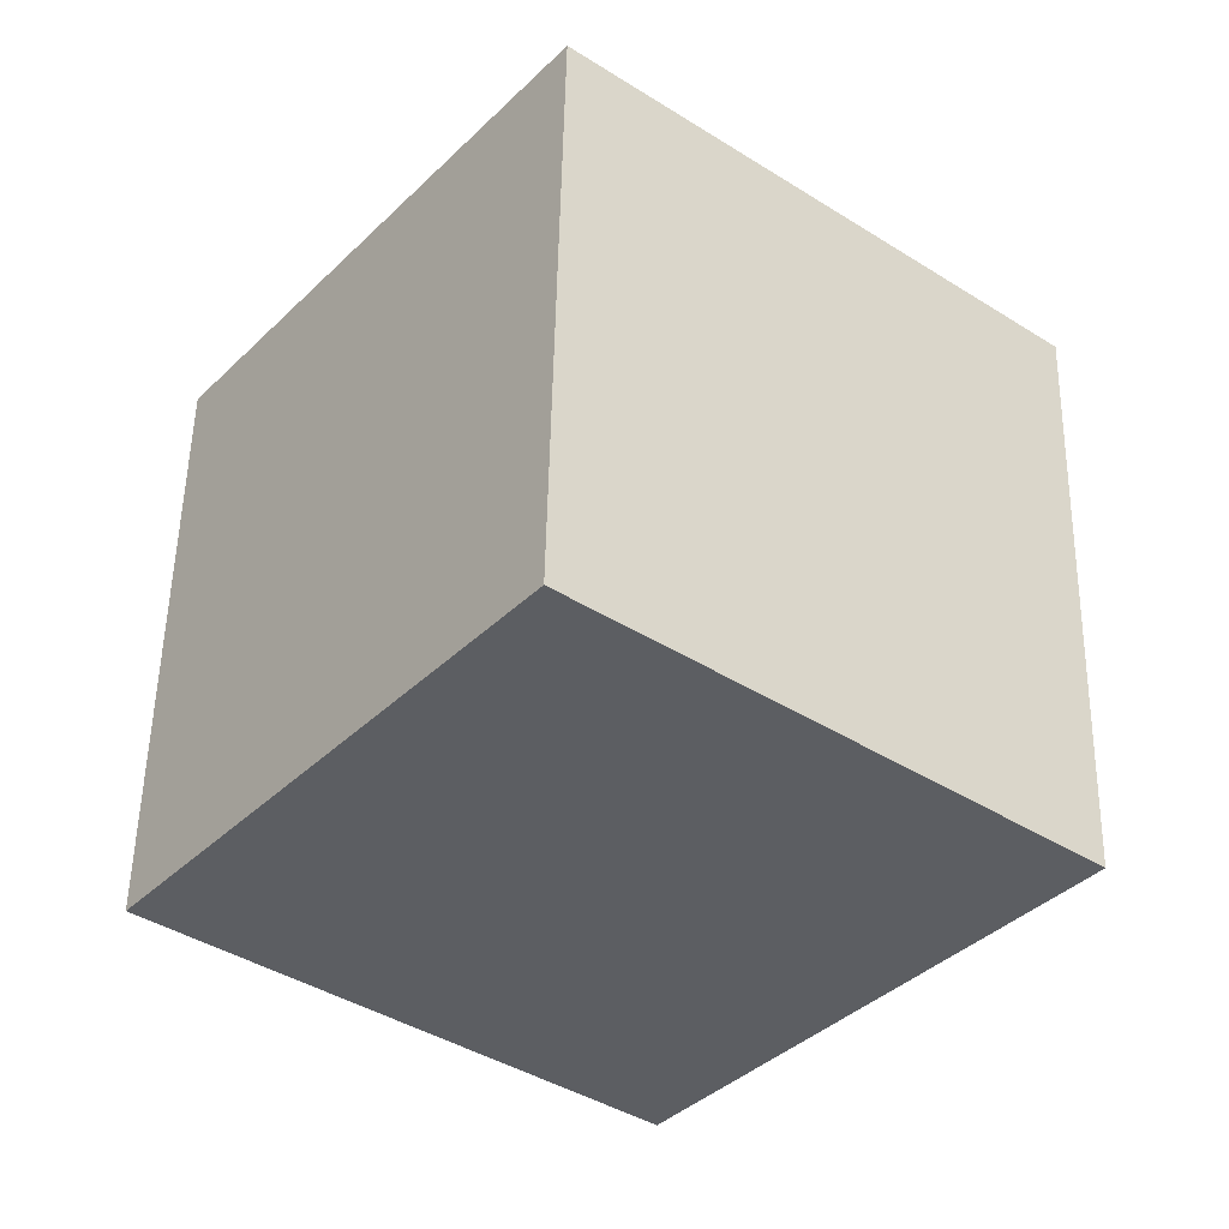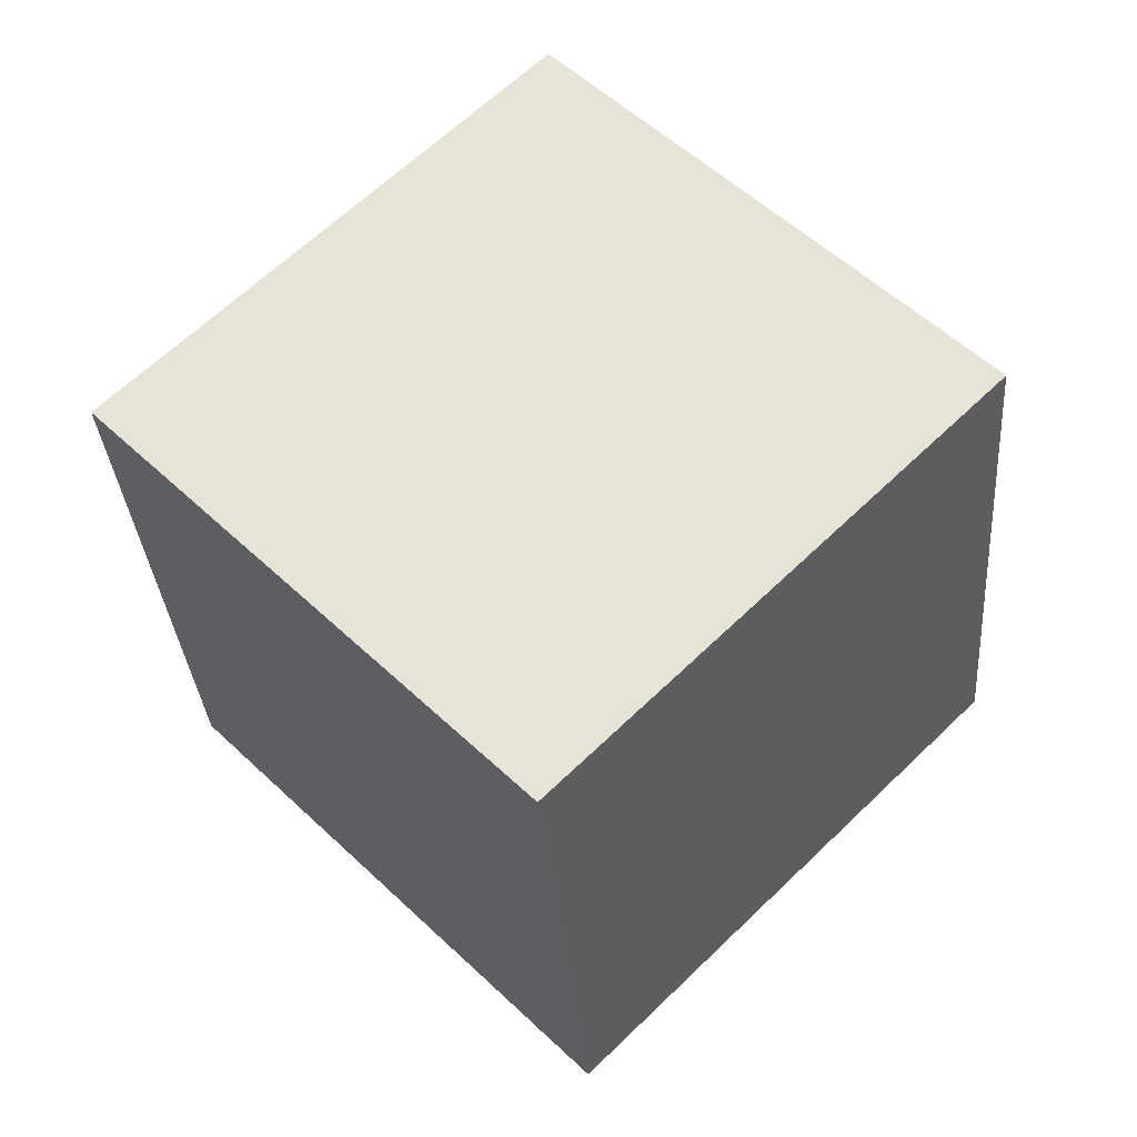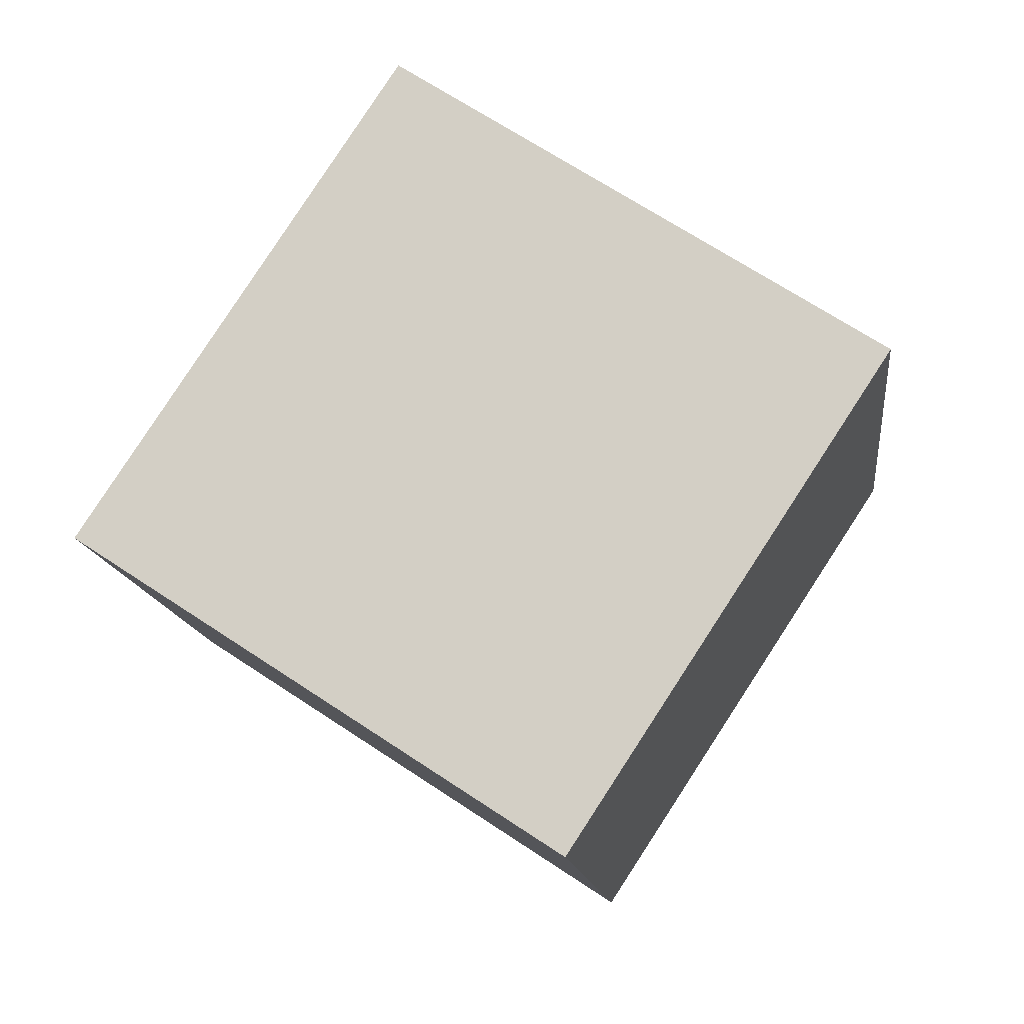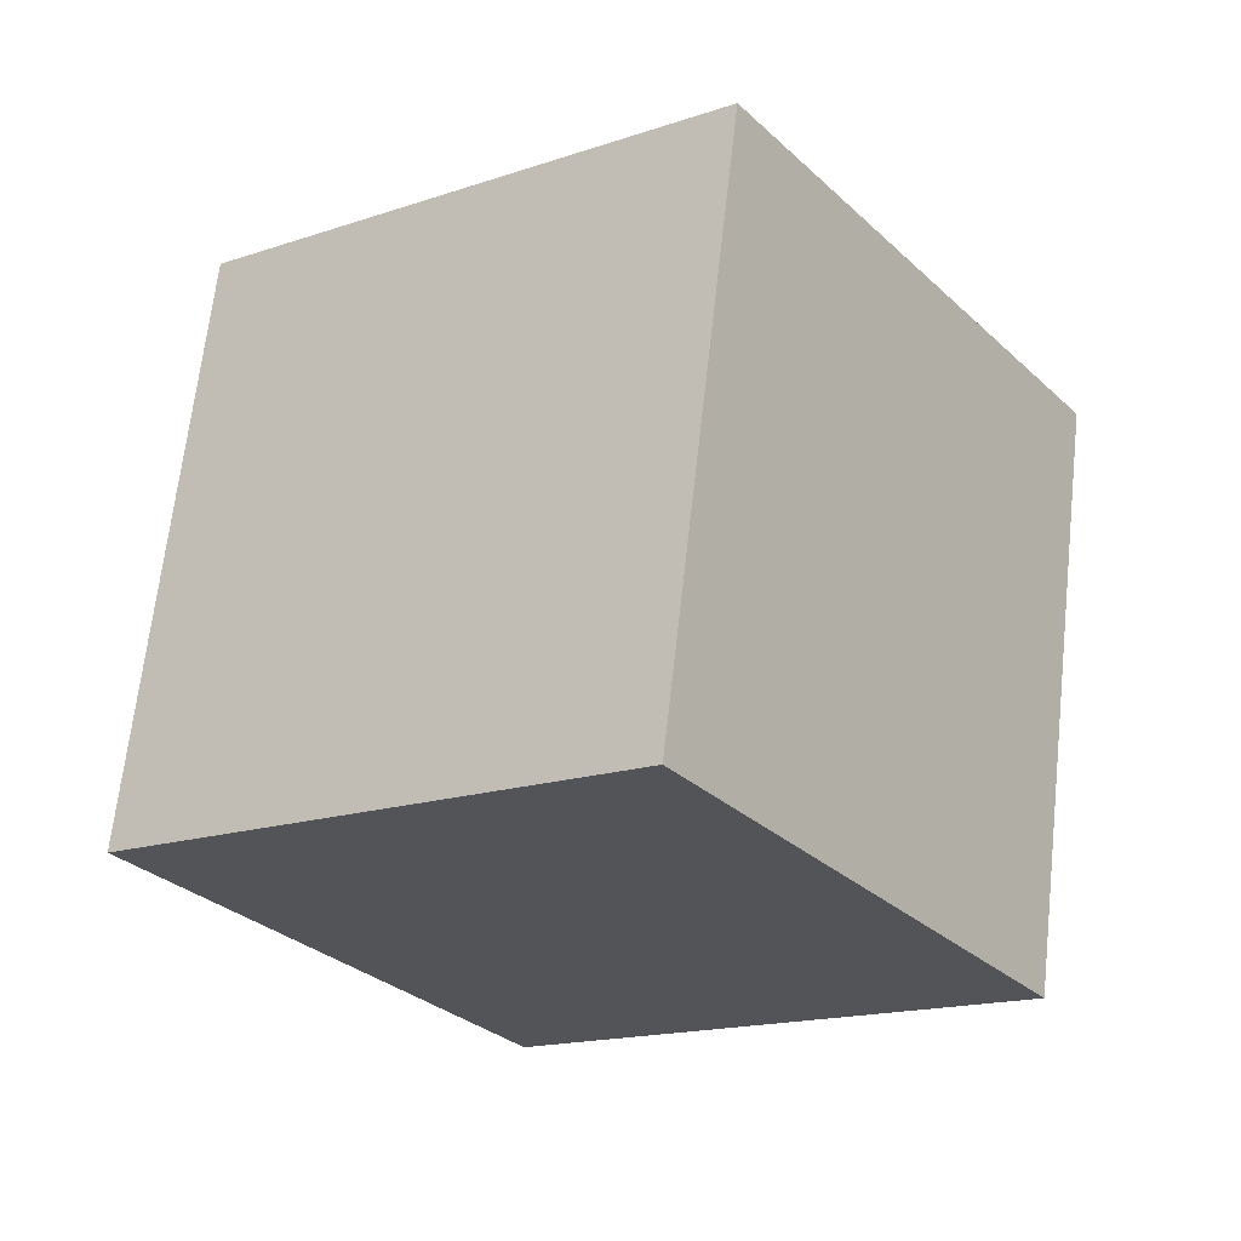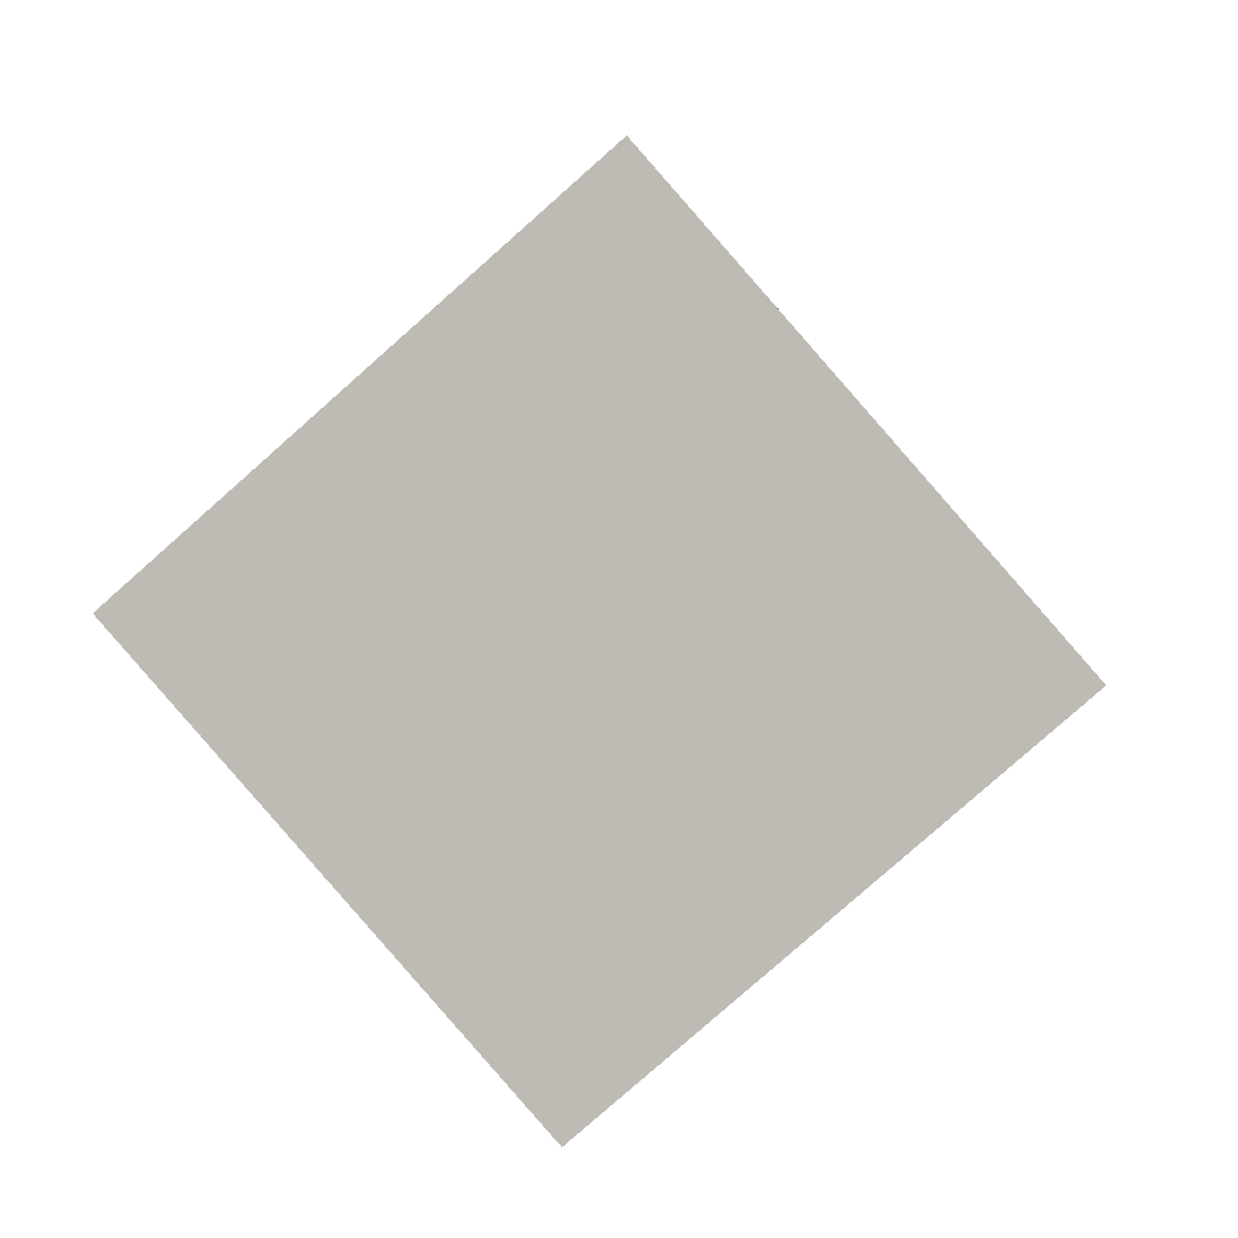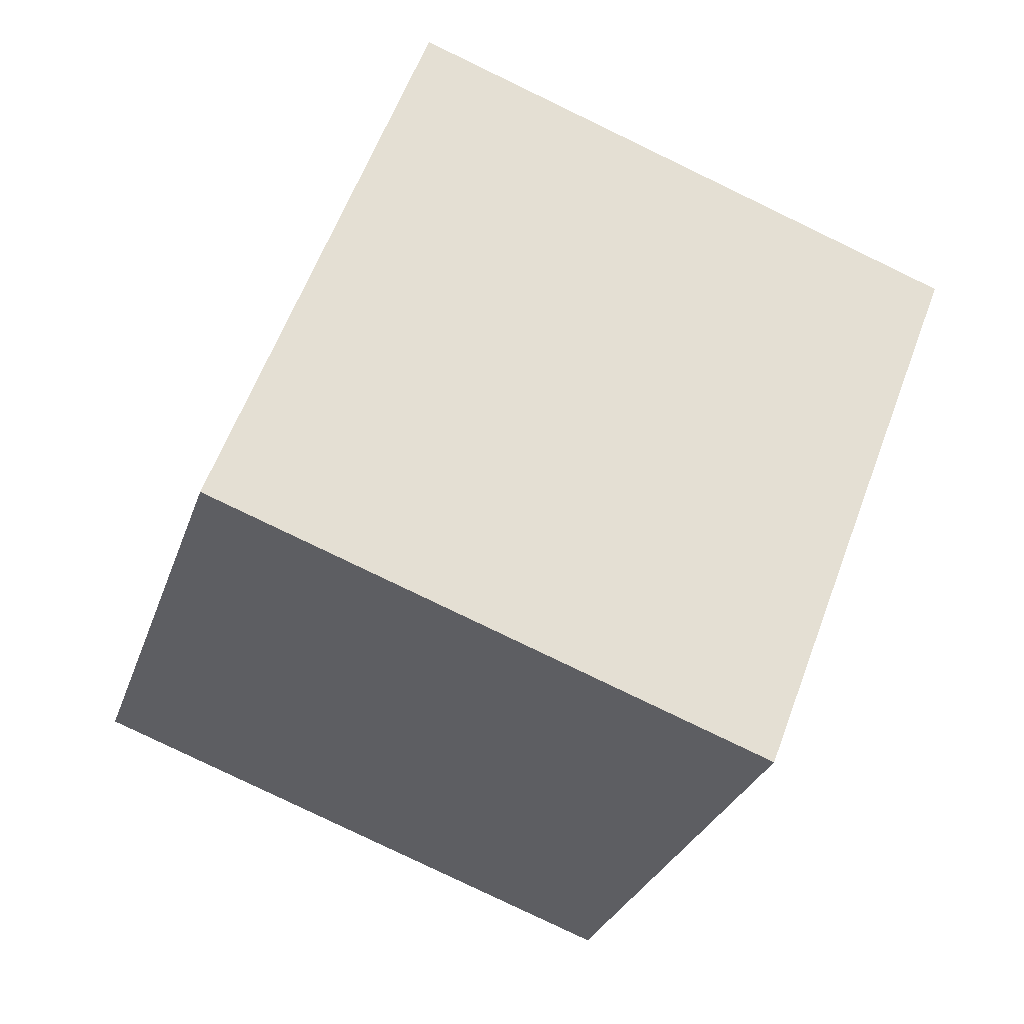
<metadata>
{"format":"obj","ext":"obj","renderer":"f3d","projection":"perspective","resolution":1024,"background":"white","views":[{"elev":58.4,"azim":-175.2,"up":"+Z"},{"elev":51.7,"azim":7.3,"up":"+Y"},{"elev":79.9,"azim":84.8,"up":"+Y"},{"elev":-27.3,"azim":-92.4,"up":"+Y"},{"elev":-79.2,"azim":-176.8,"up":"+Y"},{"elev":-66.5,"azim":-111.3,"up":"+Z"}]}
</metadata>
<code>
v 3.169 -3.507 -12.19
v -2.991 -4.751 -4.414
v 2.53 6.414 -11.11
v -3.629 5.17 -3.332
v 11.02 -3.676 -6.003
v 4.861 -4.921 1.776
v 10.38 6.245 -4.921
v 4.223 5 2.858
f 2 4 1
f 5 2 1
f 1 4 3
f 3 5 1
f 2 8 4
f 6 2 5
f 6 8 2
f 4 8 3
f 7 5 3
f 3 8 7
f 7 6 5
f 8 6 7

</code>
